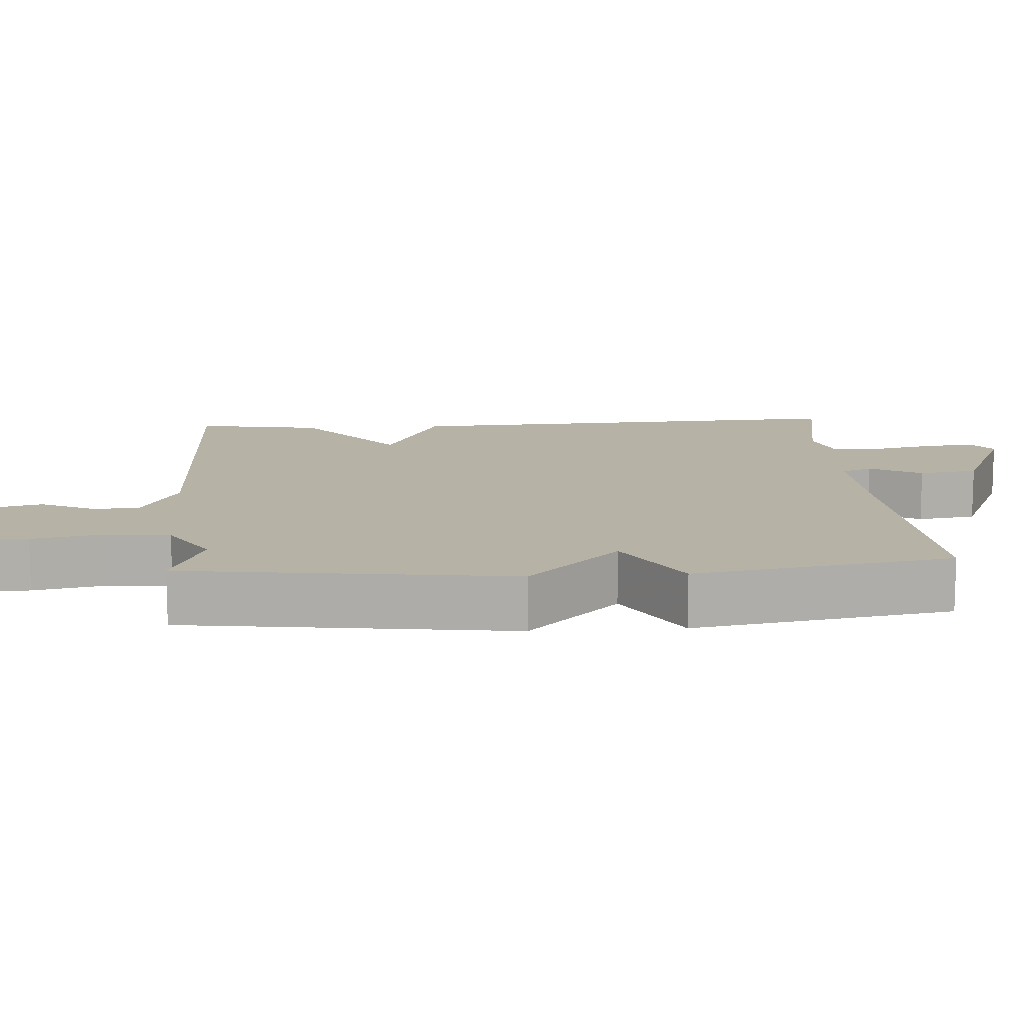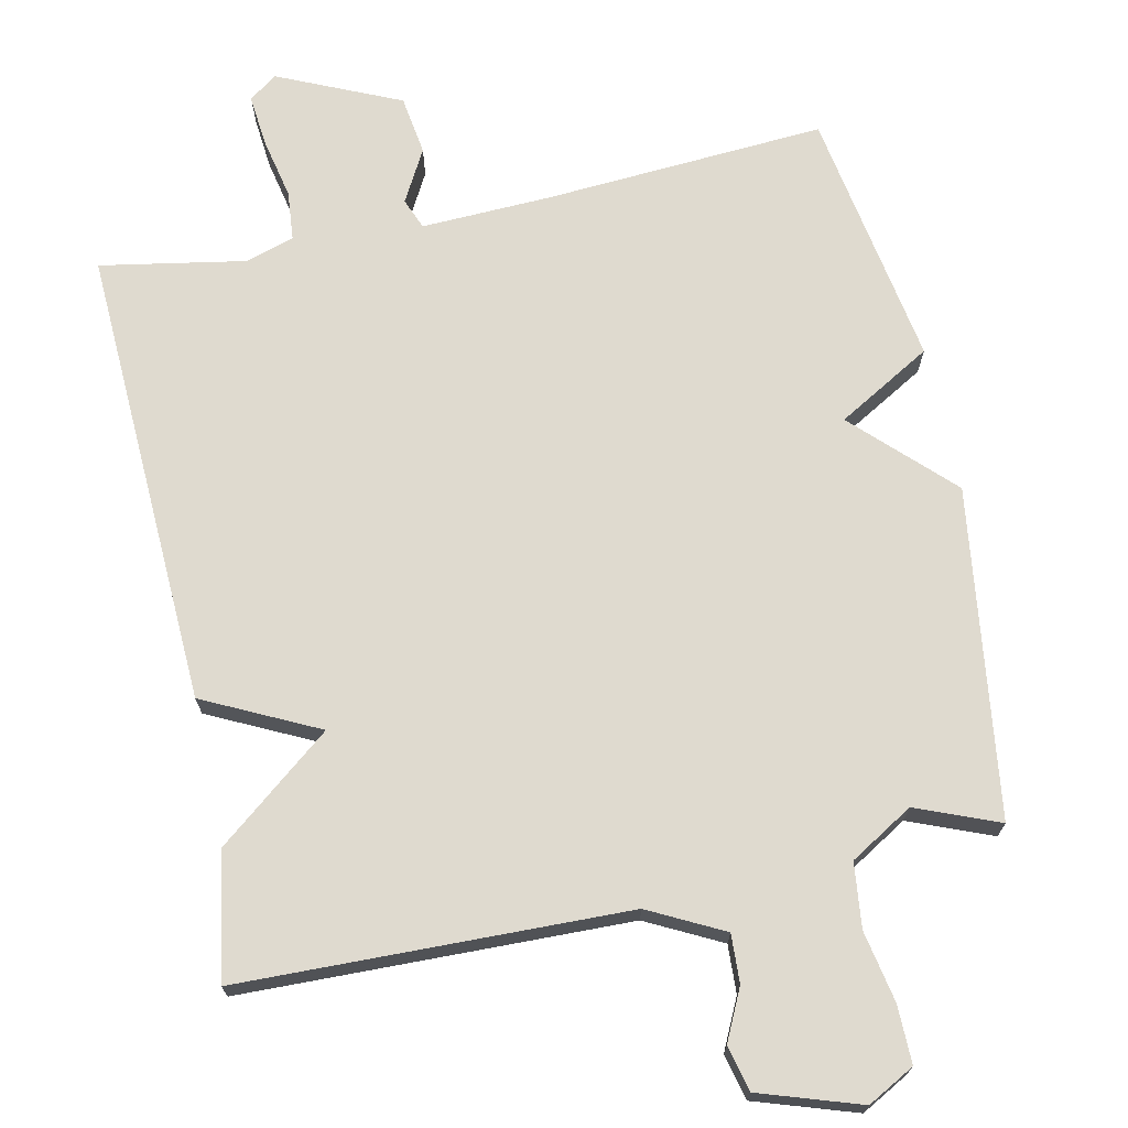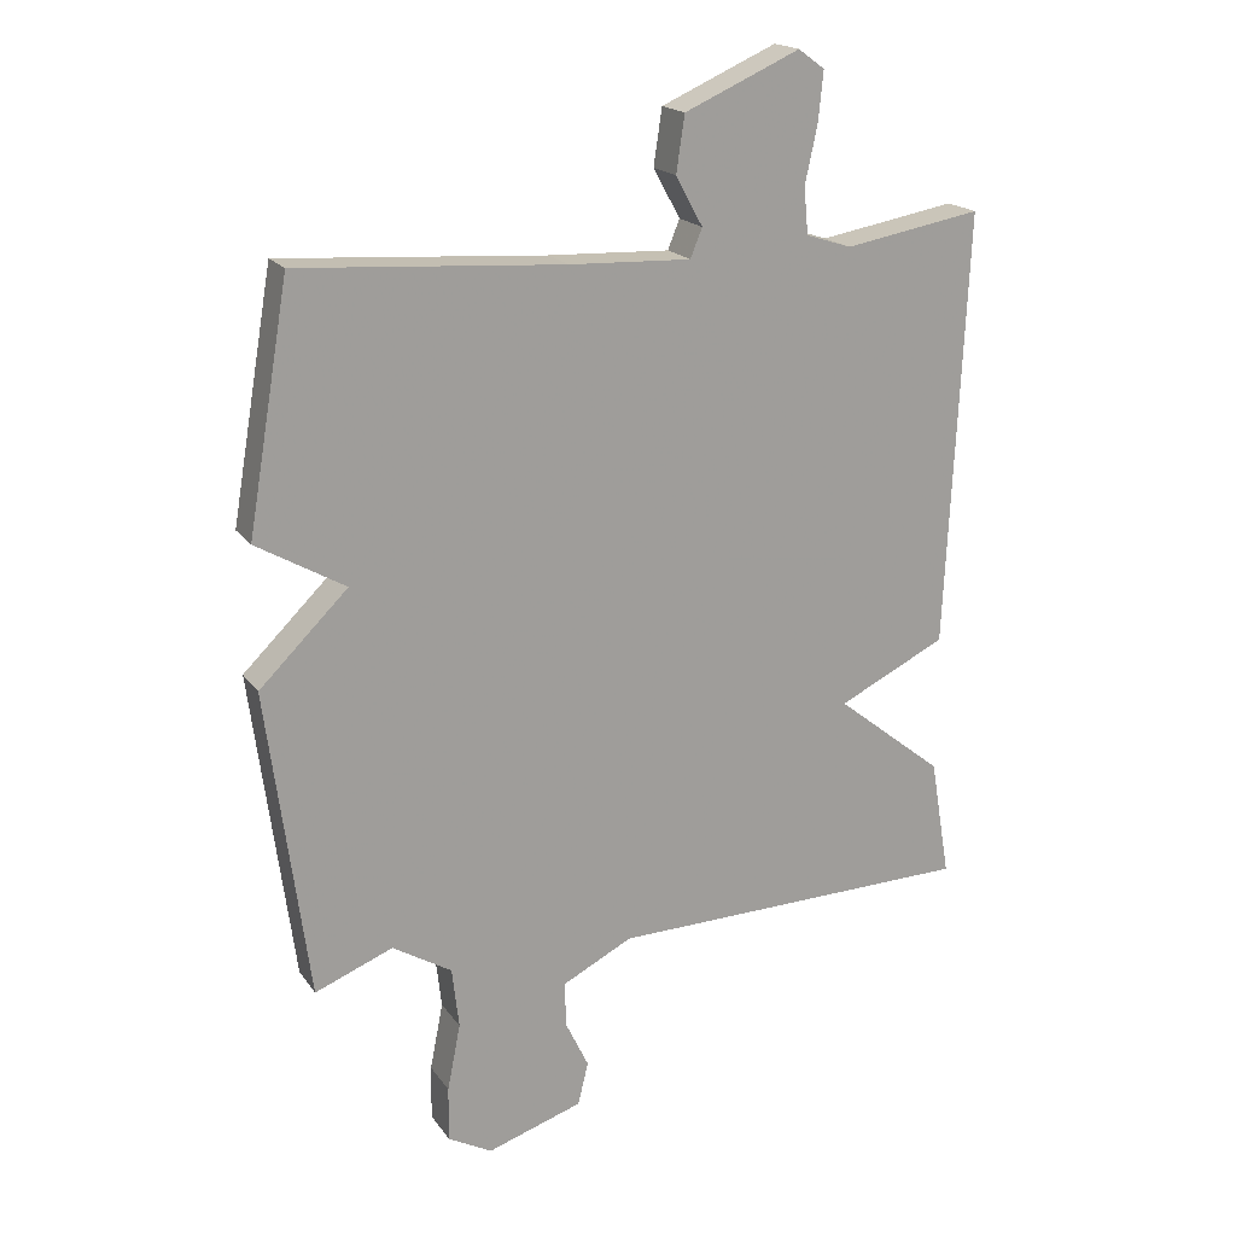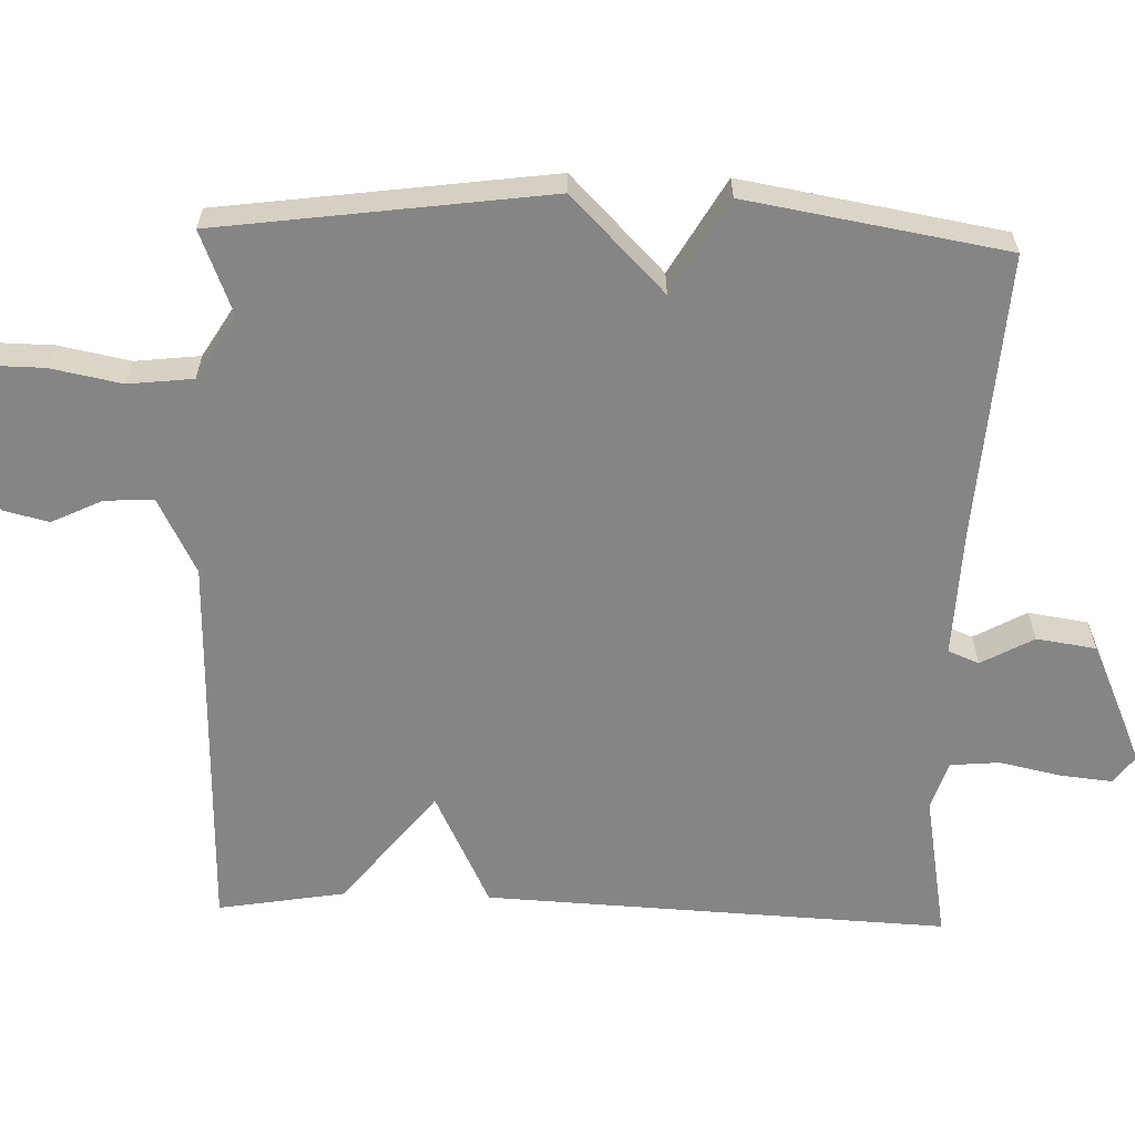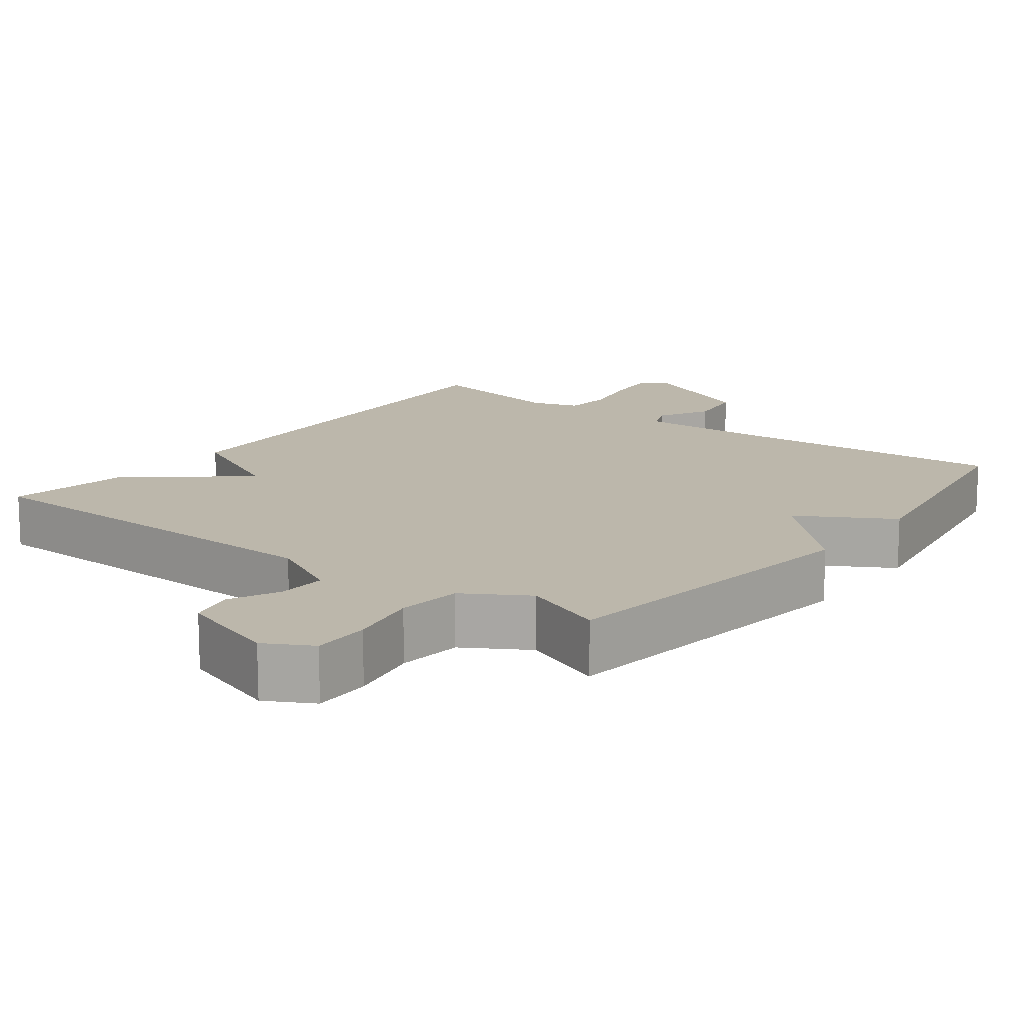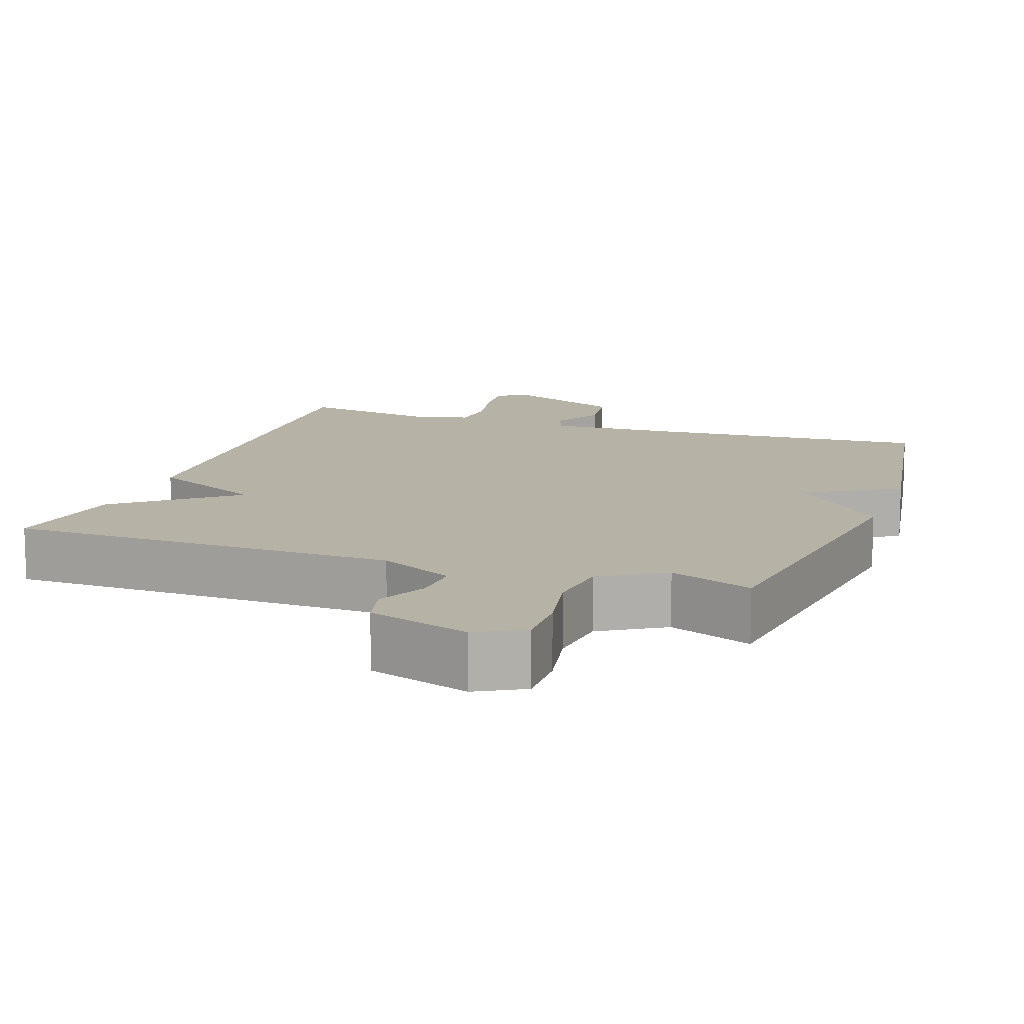
<metadata>
{"format":"obj","ext":"obj","renderer":"f3d","projection":"perspective","resolution":1024,"background":"white","views":[{"elev":12.4,"azim":-93.9,"up":"+Y"},{"elev":70.8,"azim":168.1,"up":"+Y"},{"elev":18.7,"azim":-24.3,"up":"+Z"},{"elev":-61.7,"azim":-91.8,"up":"+Y"},{"elev":14.4,"azim":-142.7,"up":"+Y"},{"elev":12.3,"azim":-160.7,"up":"+Y"}]}
</metadata>
<code>
v 0.5 0.07 -0.5
v -0.028 0.07 -0.512
v -0.13 0.07 -0.564
v -0.127 0.07 -0.63
v -0.094 0.07 -0.699
v -0.109 0.07 -0.761
v -0.247 0.07 -0.806
v -0.311 0.07 -0.771
v -0.31 0.07 -0.692
v -0.291 0.07 -0.595
v -0.301 0.07 -0.507
v -0.387 0.07 -0.455
v -0.5 0.07 -0.5
v -0.56 0.07 -0.052
v -0.432 0.07 0.074
v -0.56 0.07 0.148
v -0.5 0.07 0.5
v -0.116 0.07 0.474
v 0.06 0.07 0.467
v 0.077 0.07 0.509
v 0.038 0.07 0.58
v 0.05 0.07 0.661
v 0.217 0.07 0.735
v 0.255 0.07 0.707
v 0.248 0.07 0.637
v 0.23 0.07 0.553
v 0.236 0.07 0.486
v 0.302 0.07 0.465
v 0.5 0.07 0.5
v 0.471 0.07 -0.128
v 0.315 0.07 -0.204
v 0.471 0.07 -0.328
v 0.5 0 -0.5
v -0.028 0 -0.512
v -0.13 0 -0.564
v -0.127 0 -0.63
v -0.094 0 -0.699
v -0.109 0 -0.761
v -0.247 0 -0.806
v -0.311 0 -0.771
v -0.31 0 -0.692
v -0.291 0 -0.595
v -0.301 0 -0.507
v -0.387 0 -0.455
v -0.5 0 -0.5
v -0.56 0 -0.052
v -0.432 0 0.074
v -0.56 0 0.148
v -0.5 0 0.5
v -0.116 0 0.474
v 0.06 0 0.467
v 0.077 0 0.509
v 0.038 0 0.58
v 0.05 0 0.661
v 0.217 0 0.735
v 0.255 0 0.707
v 0.248 0 0.637
v 0.23 0 0.553
v 0.236 0 0.486
v 0.302 0 0.465
v 0.5 0 0.5
v 0.471 0 -0.128
v 0.315 0 -0.204
v 0.471 0 -0.328
f 31 32 1 2
f 28 29 30 31
f 31 2 3
f 28 31 3
f 27 28 3
f 26 27 3
f 24 25 26
f 23 24 26
f 22 23 26
f 21 22 26
f 20 21 26
f 19 20 26 3
f 18 19 3
f 15 16 17 18
f 15 18 3
f 12 13 14 15
f 11 12 15 3
f 10 11 3 4
f 8 9 10
f 7 8 10
f 6 7 10
f 5 6 10
f 4 5 10
f 34 33 64 63
f 63 62 61 60
f 35 34 63
f 35 63 60
f 35 60 59
f 35 59 58
f 58 57 56
f 58 56 55
f 58 55 54
f 58 54 53
f 58 53 52
f 35 58 52 51
f 35 51 50
f 50 49 48 47
f 35 50 47
f 47 46 45 44
f 35 47 44 43
f 36 35 43 42
f 42 41 40
f 42 40 39
f 42 39 38
f 42 38 37
f 42 37 36
f 1 33 34 2
f 2 34 35 3
f 3 35 36 4
f 4 36 37 5
f 5 37 38 6
f 6 38 39 7
f 7 39 40 8
f 8 40 41 9
f 9 41 42 10
f 10 42 43 11
f 11 43 44 12
f 12 44 45 13
f 13 45 46 14
f 14 46 47 15
f 15 47 48 16
f 16 48 49 17
f 17 49 50 18
f 18 50 51 19
f 19 51 52 20
f 20 52 53 21
f 21 53 54 22
f 22 54 55 23
f 23 55 56 24
f 24 56 57 25
f 25 57 58 26
f 26 58 59 27
f 27 59 60 28
f 28 60 61 29
f 29 61 62 30
f 30 62 63 31
f 31 63 64 32
f 32 64 33 1

</code>
